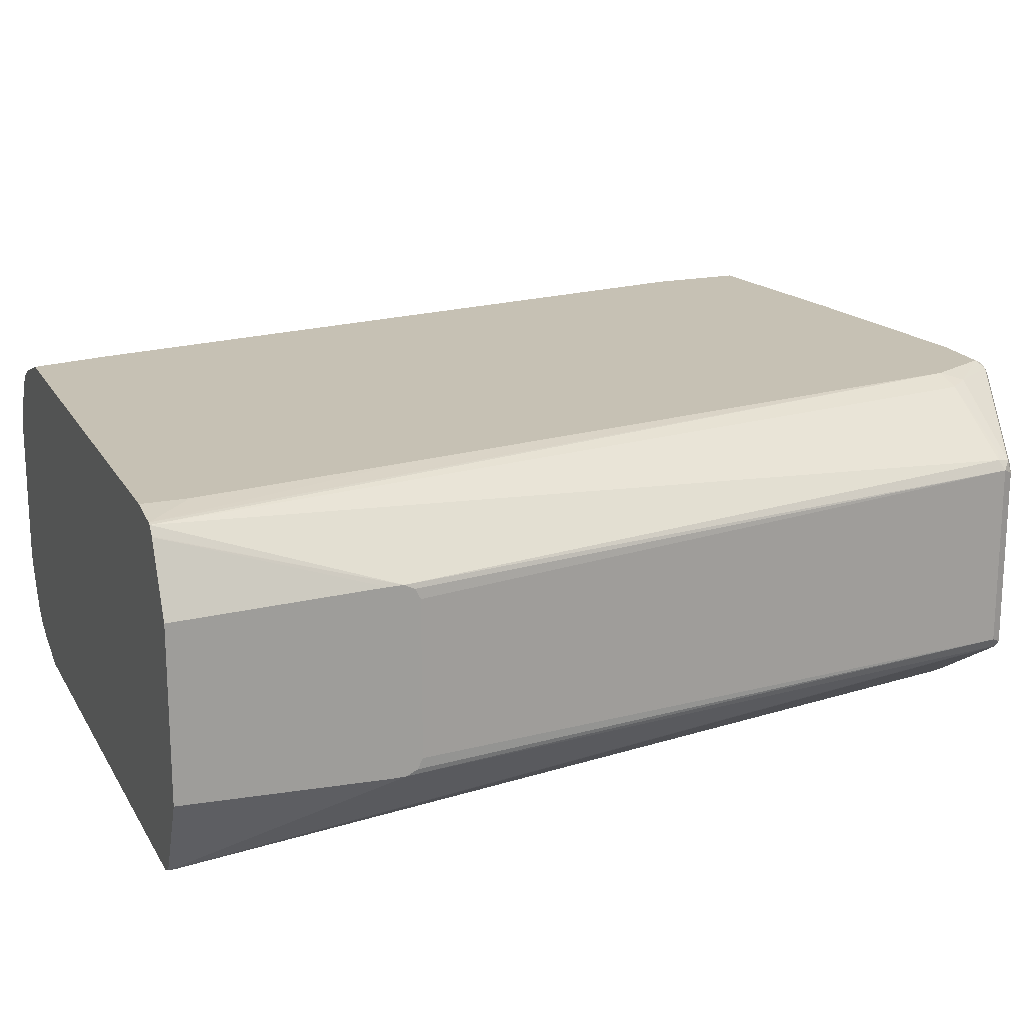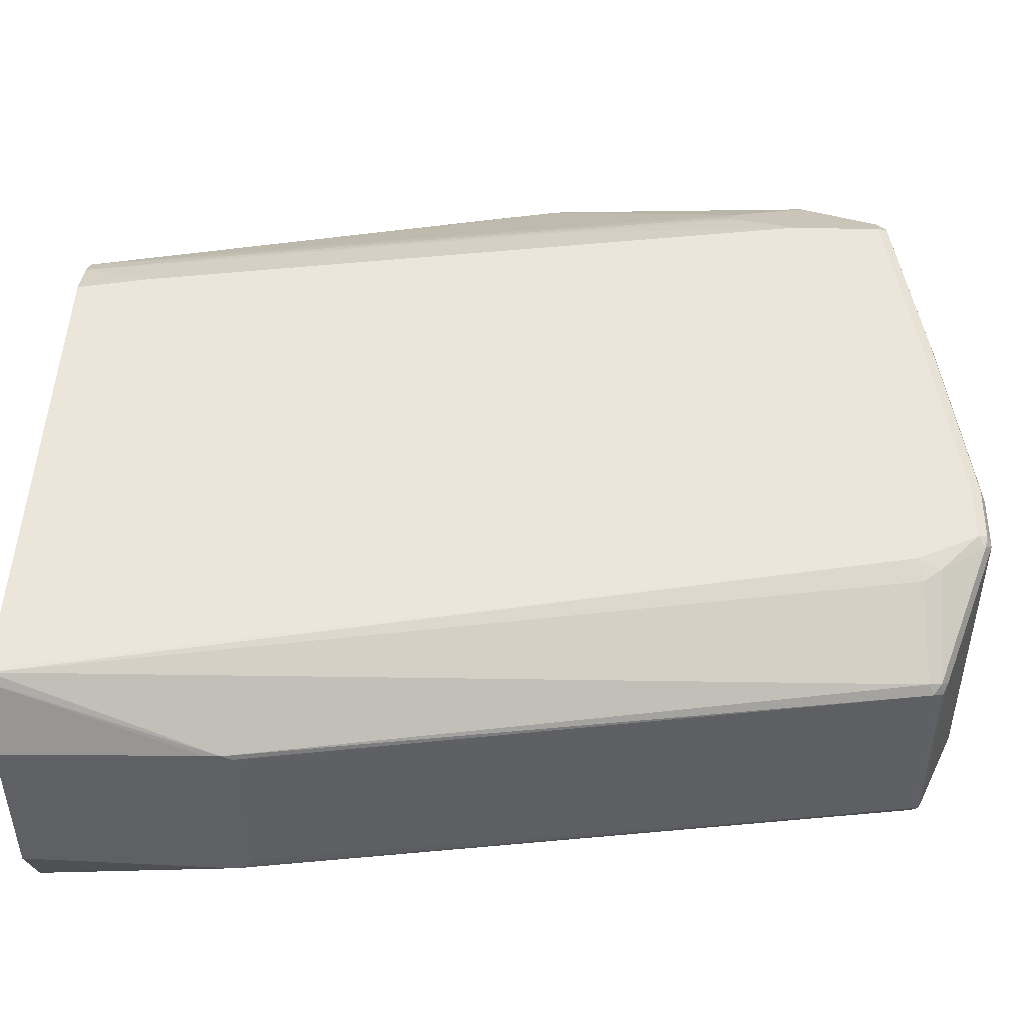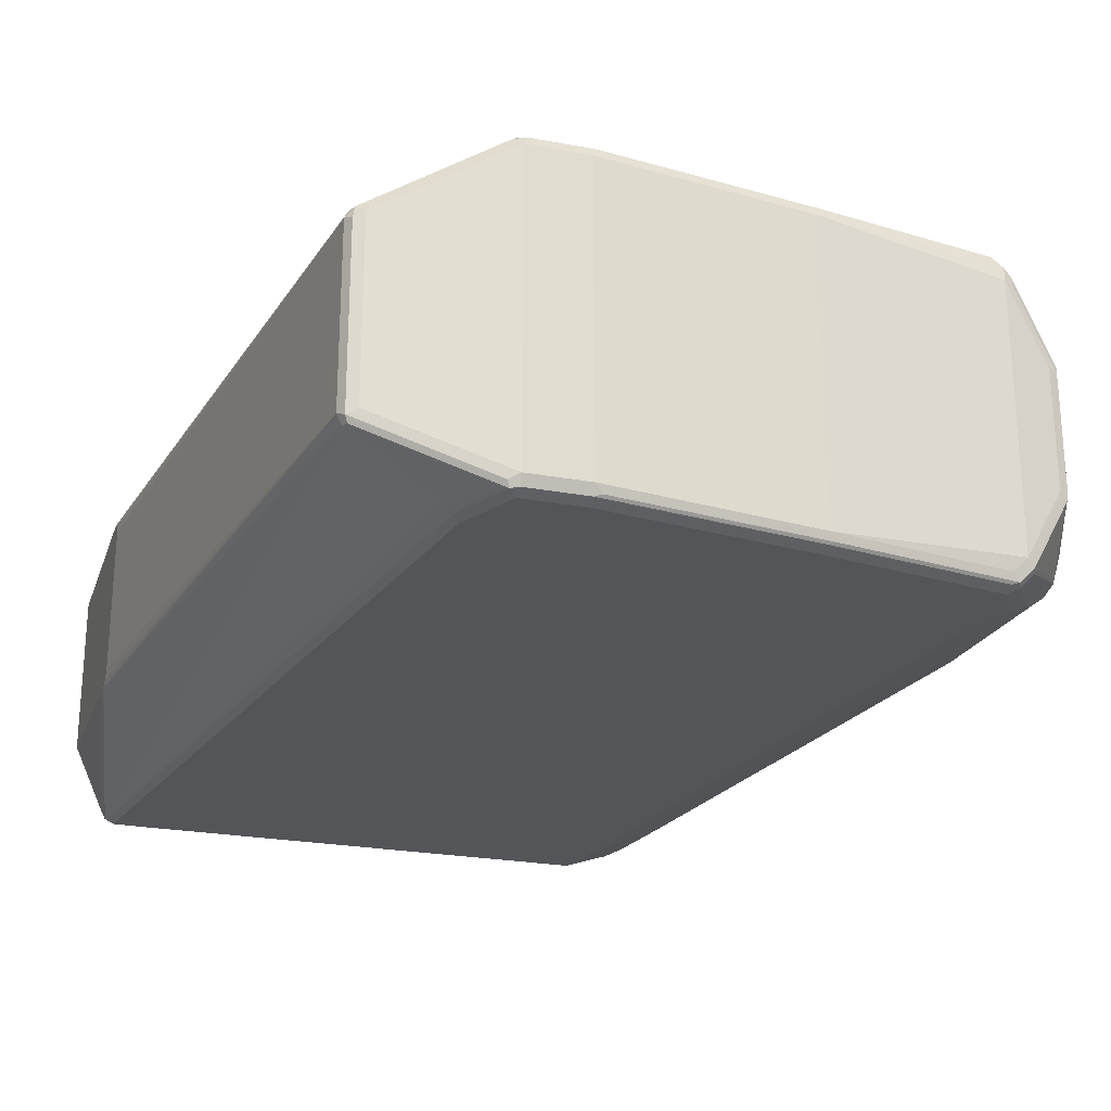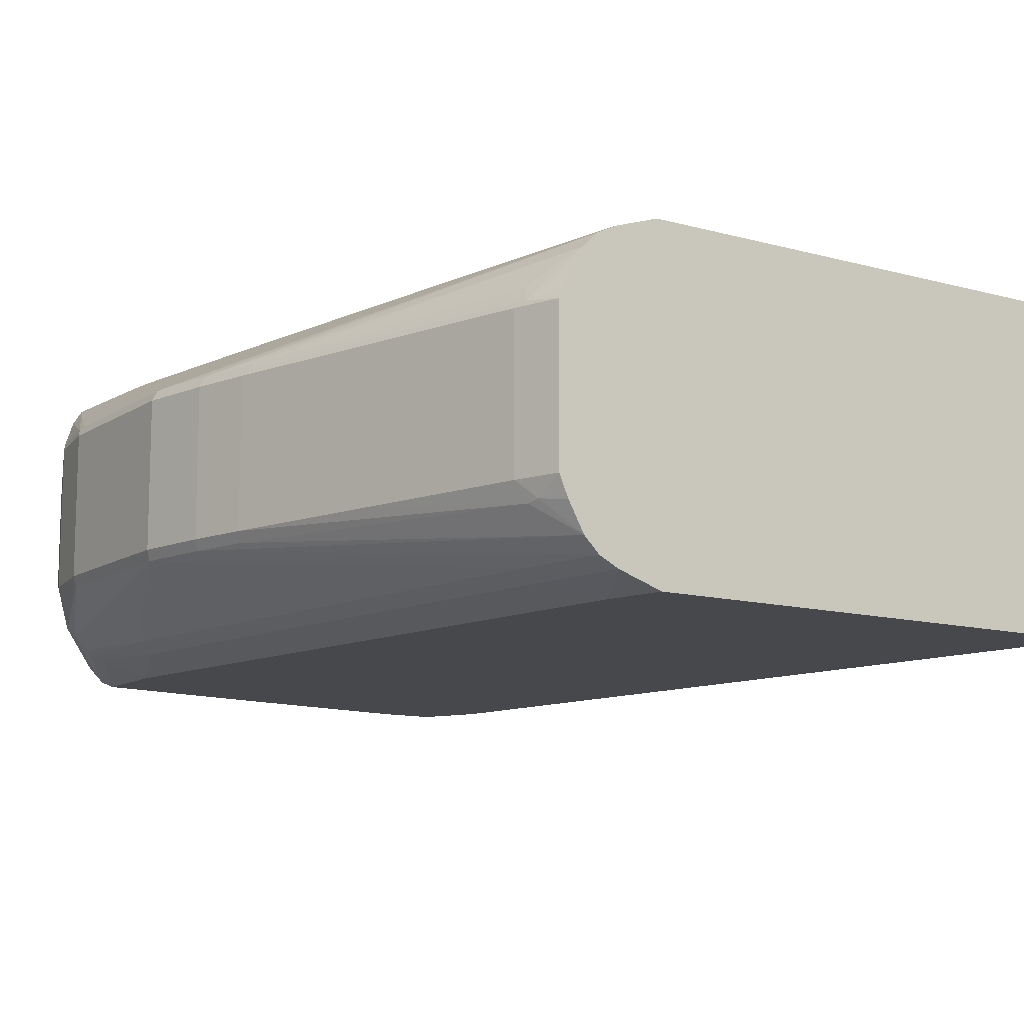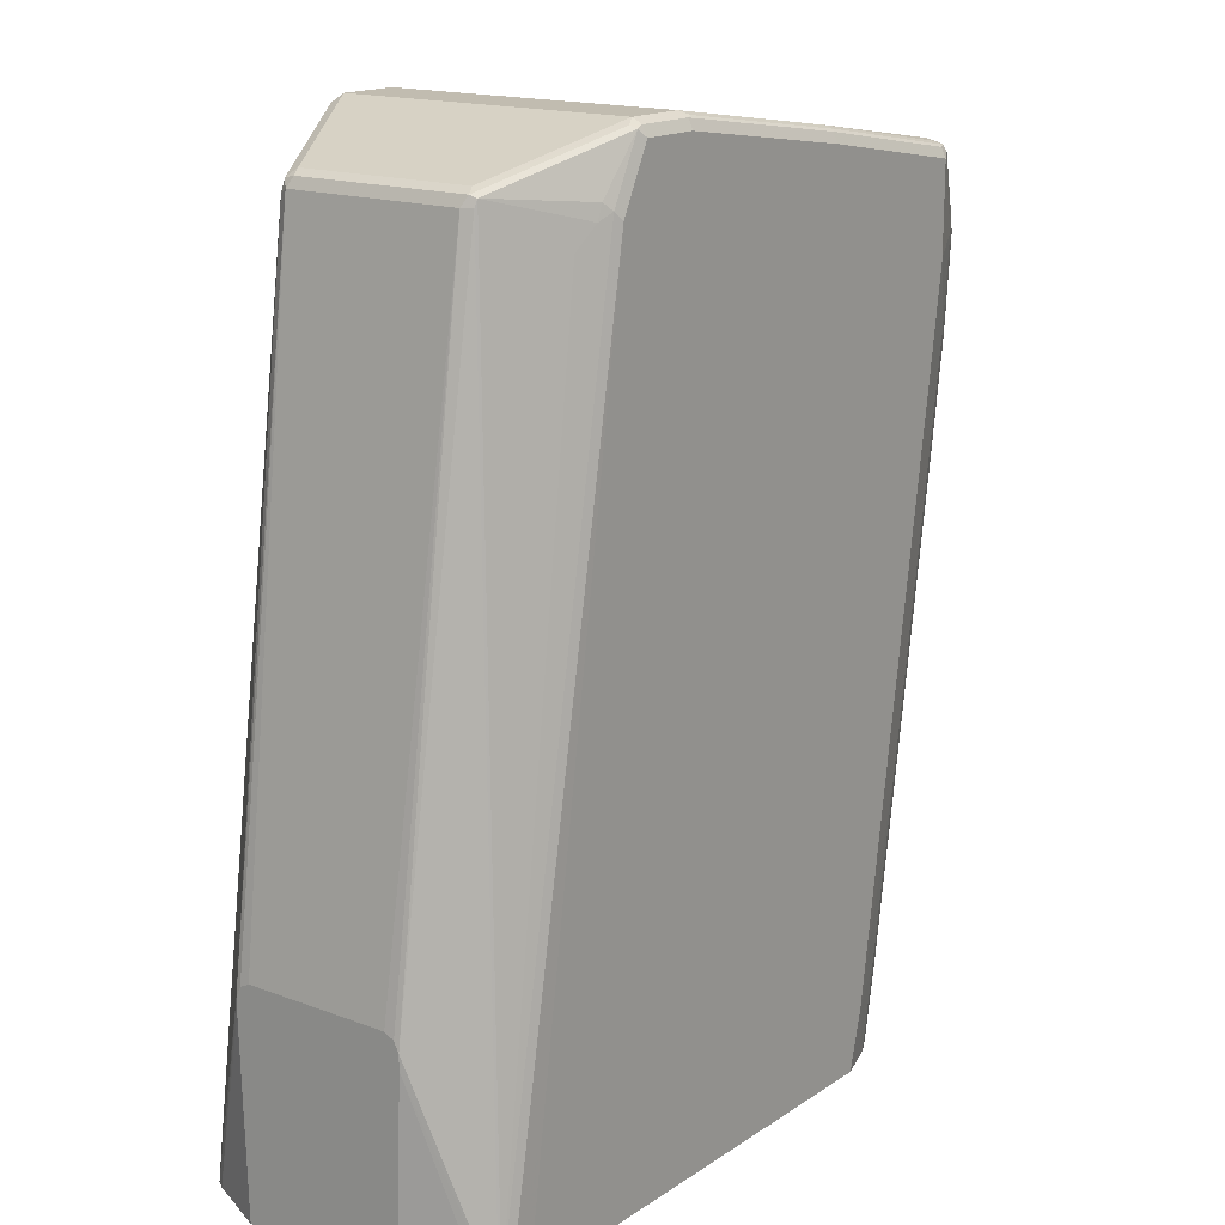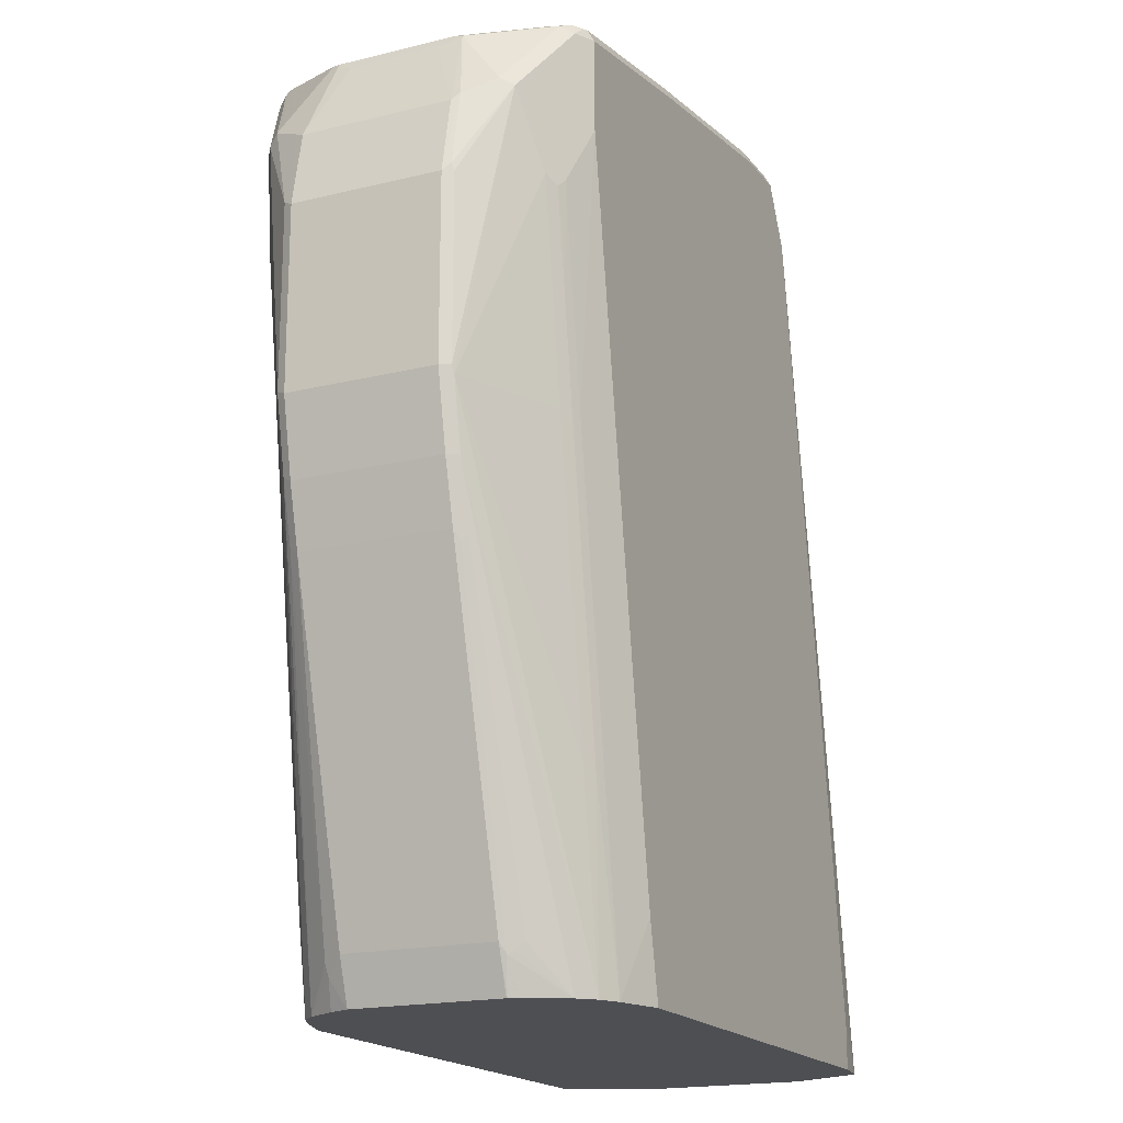
<metadata>
{"format":"obj","ext":"obj","renderer":"f3d","projection":"perspective","resolution":1024,"background":"white","views":[{"elev":18.6,"azim":-111.4,"up":"+Y"},{"elev":47.0,"azim":-88.3,"up":"+Y"},{"elev":-24.0,"azim":-17.3,"up":"+Y"},{"elev":-11.5,"azim":146.3,"up":"+Y"},{"elev":16.5,"azim":-52.7,"up":"+Z"},{"elev":-18.2,"azim":115.4,"up":"+Z"}]}
</metadata>
<code>
v 0.837 -0.04865 0.2044
v 0.837 0.04865 0.2044
v 0.837 -0.04865 0.3211
v 0.8337 -0.05514 0.2076
v 0.824 -0.05514 0.159
v 0.8273 -0.04865 0.1557
v 0.8337 0.05514 0.2044
v 0.837 0.04865 0.3211
v 0.8273 0.04865 0.1557
v 0.824 0.05514 0.1557
v 0.8337 -0.05514 0.3244
v 0.8273 -0.04865 0.3698
v 0.824 -0.05514 0.3731
v 0.8143 -0.07462 0.3828
v 0.8111 -0.08109 0.3763
v 0.7997 -0.0892 0.3779
v 0.7916 -0.09084 0.3179
v 0.7818 -0.09084 0.2498
v 0.7526 -0.09084 0.05521
v 0.7332 -0.09084 -0.07135
v 0.7235 -0.09084 -0.1261
v 0.7332 -0.08109 -0.1261
v 0.8143 -0.05514 0.1201
v 0.8175 -0.04865 0.1168
v 0.8337 0.05514 0.3211
v 0.8321 0.05596 0.1995
v 0.8111 0.08109 0.3796
v 0.8346 0.05353 0.326
v 0.8249 0.05353 0.3747
v 0.8273 0.04865 0.3698
v 0.8175 0.04865 0.1168
v 0.824 0.0519 0.1492
v 0.8224 0.05596 0.1509
v 0.8078 -0.0292 0.4185
v 0.8046 -0.03892 0.425
v 0.8029 -0.04378 0.4258
v 0.8127 -0.07298 0.3868
v 0.7738 -0.09245 0.4355
v 0.7754 -0.09407 0.4315
v 0.7721 -0.1006 0.425
v 0.7932 -0.09245 0.3868
v 0.7932 -0.09245 0.3747
v 0.7786 -0.09732 0.3211
v 0.7689 -0.09732 0.253
v 0.7397 -0.09732 0.05845
v 0.7202 -0.09732 -0.0681
v 0.7105 -0.09732 -0.1261
v 0.7436 -0.06236 -0.1261
v 0.751 -0.06001 -0.1087
v 0.7526 -0.06162 -0.1006
v 0.7884 -0.04865 0.009755
v 0.7721 0.09084 0.1946
v 0.7916 0.09084 0.3309
v 0.7235 0.09084 -0.1261
v 0.7429 0.09084 1.481e-05
v 0.8046 0.08434 0.3698
v 0.8046 0.08434 0.3796
v 0.7721 0.1006 0.4282
v 0.7762 0.09245 0.4331
v 0.8151 0.07298 0.3844
v 0.8054 0.04378 0.4234
v 0.8078 0.0292 0.4185
v 0.8143 0.0519 0.1103
v 0.7884 0.04865 0.009755
v 0.8127 0.05596 0.1119
v 0.7332 0.08109 -0.1261
v 0.8046 0.03892 0.425
v 0.7981 -0.03892 0.4282
v 0.7689 -0.08759 0.438
v 0.7592 -0.09732 0.438
v 0.764 -0.1022 0.4355
v 0.7656 -0.1038 0.4315
v 0.7867 -0.0957 0.3812
v 0.7592 -0.1071 0.4282
v 0.7592 -0.1071 0.3698
v 0.7494 -0.1071 0.3017
v 0.691 -0.1071 -0.08758
v 0.6813 -0.1071 -0.1261
v 0.7494 -0.04865 -0.1261
v 0.7592 -0.04865 -0.09732
v 0.764 0.09488 0.1897
v 0.7738 0.09488 0.2579
v 0.7835 0.09488 0.326
v 0.7786 0.09732 0.3309
v 0.7592 0.1071 0.3698
v 0.7916 0.09084 0.3796
v 0.7105 0.09732 -0.1261
v 0.7348 0.09488 -0.004826
v 0.7592 0.1071 0.4282
v 0.7624 0.1038 0.4347
v 0.7664 0.1022 0.4331
v 0.7701 0.09732 0.4355
v 0.7754 0.08759 0.4347
v 0.7559 0.0519 -0.1038
v 0.7592 0.04865 -0.09732
v 0.7543 0.05596 -0.1022
v 0.7526 0.06162 -0.09732
v 0.7398 0.06808 -0.1261
v 0.7981 0.03892 0.4282
v 0.7689 0.08759 0.438
v 0.6424 -0.09732 0.4574
v 0.7592 -0.1038 0.4347
v 0.6472 -0.1022 0.455
v 0.6424 -0.1071 0.4477
v 0.3699 -0.1071 -0.1261
v 0.7494 0.04865 -0.1261
v 0.7592 0.09732 0.1946
v 0.7299 0.09732 1.481e-05
v 0.7105 0.1071 0.04871
v 0.6813 0.1071 -0.1261
v 0.691 0.1071 -0.07784
v 0.6424 0.1071 0.4477
v 0.6456 0.1038 0.4542
v 0.7592 0.09732 0.438
v 0.7493 0.04911 -0.1261
v 0.7462 0.05533 -0.1261
v 0.6424 0.09732 0.4574
v 0.5061 -0.09732 0.4769
v 0.6424 -0.1038 0.4542
v 0.511 -0.1022 0.4744
v 0.5061 -0.1038 0.4737
v 0.5061 -0.1071 0.4672
v 0.35 -0.1069 -0.1261
v 0.3699 -0.1071 -0.09732
v 0.3699 0.1071 -0.1261
v 0.5061 0.1071 0.4672
v 0.5775 0.1038 0.4639
v 0.5061 0.09732 0.4769
v 0.4672 -0.09732 0.4769
v 0.4672 -0.1038 0.4737
v 0.4672 -0.1071 0.4672
v 0.3455 -0.1046 -0.1216
v 0.3441 -0.1039 -0.1261
v 0.3796 -0.1071 -0.02915
v 0.4478 -0.1071 0.4282
v 0.347 0.1037 -0.1261
v 0.3699 0.1071 -0.09732
v 0.4672 0.1071 0.4672
v 0.5094 0.1038 0.4737
v 0.4672 0.09732 0.4769
v 0.4607 -0.1006 0.4737
v 0.3893 -0.05839 0.4477
v 0.4624 -0.1046 0.472
v 0.4429 -0.1046 0.4331
v 0.4348 -0.1006 0.4282
v 0.4234 -0.09488 0.4136
v 0.3845 -0.06569 0.4428
v 0.3829 -0.06487 0.438
v 0.3439 -0.1036 -0.1261
v 0.3208 -0.05839 0.009755
v 0.3893 0.1071 0.03897
v 0.3447 0.1031 -0.1261
v 0.4478 0.1071 0.4282
v 0.4429 0.1022 0.4428
v 0.4624 0.1022 0.472
v 0.4704 0.1038 0.4737
v 0.3893 0.05839 0.4477
v 0.3829 -0.06162 0.4444
v 0.438 -0.101 0.438
v 0.3796 -0.05839 0.438
v 0.3408 -0.09738 -0.1261
v 0.3208 -0.05839 1.481e-05
v 0.3208 -0.05825 0.01005
v 0.3411 0.09771 -0.1261
v 0.3208 0.05839 0.009755
v 0.3829 0.06487 0.4347
v 0.4348 0.1006 0.4315
v 0.425 0.09084 0.4412
v 0.3845 0.06326 0.4428
v 0.3829 0.05514 0.4444
v 0.3208 -0.04865 0.01949
v 0.3208 -0.05514 0.01625
v 0.3796 0.05839 0.438
v 0.3208 -0.05351 -0.1261
v 0.3208 -0.05359 -0.1261
v 0.3408 0.09723 -0.1261
v 0.3208 0.05839 1.481e-05
v 0.3208 0.05514 0.01625
v 0.3893 0.06812 0.438
v 0.3208 0.04865 0.01949
v 0.3208 -0.0468 -0.1261
v 0.3208 0.05475 -0.1261
v 0.3208 0.05473 -0.1261
v 0.3208 0.05141 -0.1261
f 1 2 8
f 100 114 117
f 95 106 115
f 94 116 98
f 94 115 116
f 94 95 115
f 92 100 93
f 92 114 100
f 90 92 91
f 101 117 128
f 90 114 92
f 90 113 117
f 89 113 90
f 89 112 113
f 87 108 88
f 87 111 108
f 87 110 111
f 85 112 89
f 85 126 112
f 90 117 114
f 101 128 118
f 101 118 103
f 103 118 120
f 123 124 134
f 123 132 133
f 121 131 122
f 121 130 131
f 118 121 120
f 118 130 121
f 118 129 130
f 118 140 129
f 118 128 140
f 117 127 128
f 113 127 117
f 112 127 113
f 112 126 127
f 108 111 109
f 105 124 123
f 104 121 122
f 104 119 121
f 103 121 119
f 103 120 121
f 85 138 126
f 85 153 138
f 85 151 153
f 85 137 151
f 74 104 122
f 74 119 104
f 74 102 119
f 73 74 75
f 72 102 74
f 71 119 102
f 71 103 119
f 71 102 72
f 70 103 71
f 70 101 103
f 69 101 70
f 69 117 101
f 69 100 117
f 68 100 69
f 68 99 100
f 67 100 99
f 67 93 100
f 66 94 98
f 66 96 94
f 74 122 131
f 123 134 135
f 74 131 135
f 74 134 124
f 85 125 137
f 85 110 125
f 85 111 110
f 85 109 111
f 85 108 109
f 85 107 108
f 84 107 85
f 82 84 83
f 82 107 84
f 81 108 107
f 81 88 108
f 81 107 82
f 79 95 80
f 79 106 95
f 74 76 75
f 74 77 76
f 74 78 77
f 74 105 78
f 74 124 105
f 74 135 134
f 123 135 132
f 125 136 137
f 126 138 156
f 157 169 170
f 154 167 168
f 154 169 155
f 154 168 169
f 153 167 154
f 152 167 153
f 152 166 167
f 152 165 166
f 152 164 165
f 150 160 163
f 150 174 162
f 150 181 174
f 150 184 181
f 150 183 184
f 150 177 183
f 150 165 177
f 150 178 165
f 150 180 178
f 150 171 180
f 158 170 173
f 150 172 171
f 158 173 160
f 160 172 163
f 182 184 183
f 176 183 177
f 176 182 183
f 174 181 175
f 173 178 180
f 169 173 170
f 168 179 169
f 167 179 168
f 166 179 167
f 166 169 179
f 166 173 169
f 165 173 166
f 165 178 173
f 165 176 177
f 164 176 165
f 161 162 174
f 161 174 175
f 160 180 171
f 160 173 180
f 160 171 172
f 66 97 96
f 150 163 172
f 149 150 162
f 132 148 133
f 132 147 148
f 132 146 147
f 132 145 146
f 132 144 145
f 132 135 144
f 131 144 135
f 131 143 144
f 130 143 131
f 130 141 143
f 129 142 141
f 129 157 142
f 129 140 157
f 129 141 130
f 128 156 140
f 128 139 156
f 127 139 128
f 126 139 127
f 126 156 139
f 133 148 150
f 149 162 161
f 136 151 137
f 136 153 151
f 148 160 150
f 147 160 148
f 147 158 160
f 145 147 146
f 145 159 147
f 144 159 145
f 143 159 144
f 143 147 159
f 142 170 158
f 142 157 170
f 141 147 143
f 141 158 147
f 141 142 158
f 140 169 157
f 140 155 169
f 140 156 155
f 138 153 154
f 138 155 156
f 138 154 155
f 136 152 153
f 65 97 66
f 133 150 149
f 65 94 96
f 20 45 46
f 19 45 20
f 18 45 19
f 18 44 45
f 17 42 43
f 17 44 18
f 17 43 44
f 16 42 17
f 20 46 47
f 16 41 42
f 15 40 41
f 14 36 37
f 14 39 40
f 14 38 39
f 14 37 38
f 13 36 14
f 12 36 13
f 12 35 36
f 15 41 16
f 20 47 21
f 21 47 78
f 21 78 105
f 21 98 116
f 21 66 98
f 21 54 66
f 21 87 54
f 21 110 87
f 21 125 110
f 21 136 125
f 21 152 136
f 21 164 152
f 21 176 164
f 21 182 176
f 21 184 182
f 21 181 184
f 21 175 181
f 21 161 175
f 21 149 161
f 21 133 149
f 21 123 133
f 21 105 123
f 12 34 35
f 12 62 34
f 12 30 62
f 11 14 15
f 4 15 16
f 4 11 15
f 3 14 11
f 3 13 14
f 3 12 13
f 3 30 12
f 3 8 30
f 2 10 7
f 2 9 10
f 2 25 8
f 2 7 25
f 1 9 2
f 1 6 9
f 1 5 6
f 1 4 5
f 1 11 4
f 1 3 11
f 1 8 3
f 65 96 97
f 4 16 17
f 21 116 115
f 4 17 18
f 4 19 20
f 10 33 26
f 10 32 33
f 9 32 10
f 9 63 32
f 9 31 63
f 8 29 30
f 8 28 29
f 8 25 28
f 7 27 25
f 7 26 27
f 7 10 26
f 6 31 9
f 6 24 31
f 5 24 6
f 5 23 24
f 5 22 23
f 5 21 22
f 4 21 5
f 4 20 21
f 4 18 19
f 21 115 106
f 14 40 15
f 21 79 48
f 52 81 82
f 52 55 81
f 51 95 64
f 51 80 95
f 50 80 51
f 49 80 50
f 49 79 80
f 48 79 49
f 47 77 78
f 46 77 47
f 45 76 77
f 45 77 46
f 44 76 45
f 43 76 44
f 43 75 76
f 43 73 75
f 42 73 43
f 41 74 73
f 41 72 74
f 52 82 53
f 53 82 83
f 53 83 84
f 53 84 85
f 64 95 94
f 63 94 65
f 63 64 94
f 59 67 61
f 59 93 67
f 59 92 93
f 21 106 79
f 58 92 59
f 58 91 92
f 41 73 42
f 58 90 91
f 57 89 58
f 57 86 89
f 55 88 81
f 54 88 55
f 54 87 88
f 53 57 56
f 53 86 57
f 53 89 86
f 53 85 89
f 58 89 90
f 40 72 41
f 59 61 60
f 38 68 69
f 27 60 28
f 27 59 60
f 27 58 59
f 27 57 58
f 27 56 57
f 26 55 52
f 26 54 55
f 26 33 54
f 26 53 27
f 26 52 53
f 25 27 28
f 24 64 31
f 24 51 64
f 24 50 51
f 23 50 24
f 22 49 50
f 22 48 49
f 39 72 40
f 21 48 22
f 27 53 56
f 28 60 29
f 22 50 23
f 38 69 70
f 38 72 39
f 29 60 61
f 38 70 71
f 36 38 37
f 36 68 38
f 35 68 36
f 35 99 68
f 35 67 99
f 35 61 67
f 38 71 72
f 34 62 61
f 33 66 54
f 33 65 66
f 32 65 33
f 32 63 65
f 31 64 63
f 29 61 30
f 34 61 35
f 30 61 62

</code>
